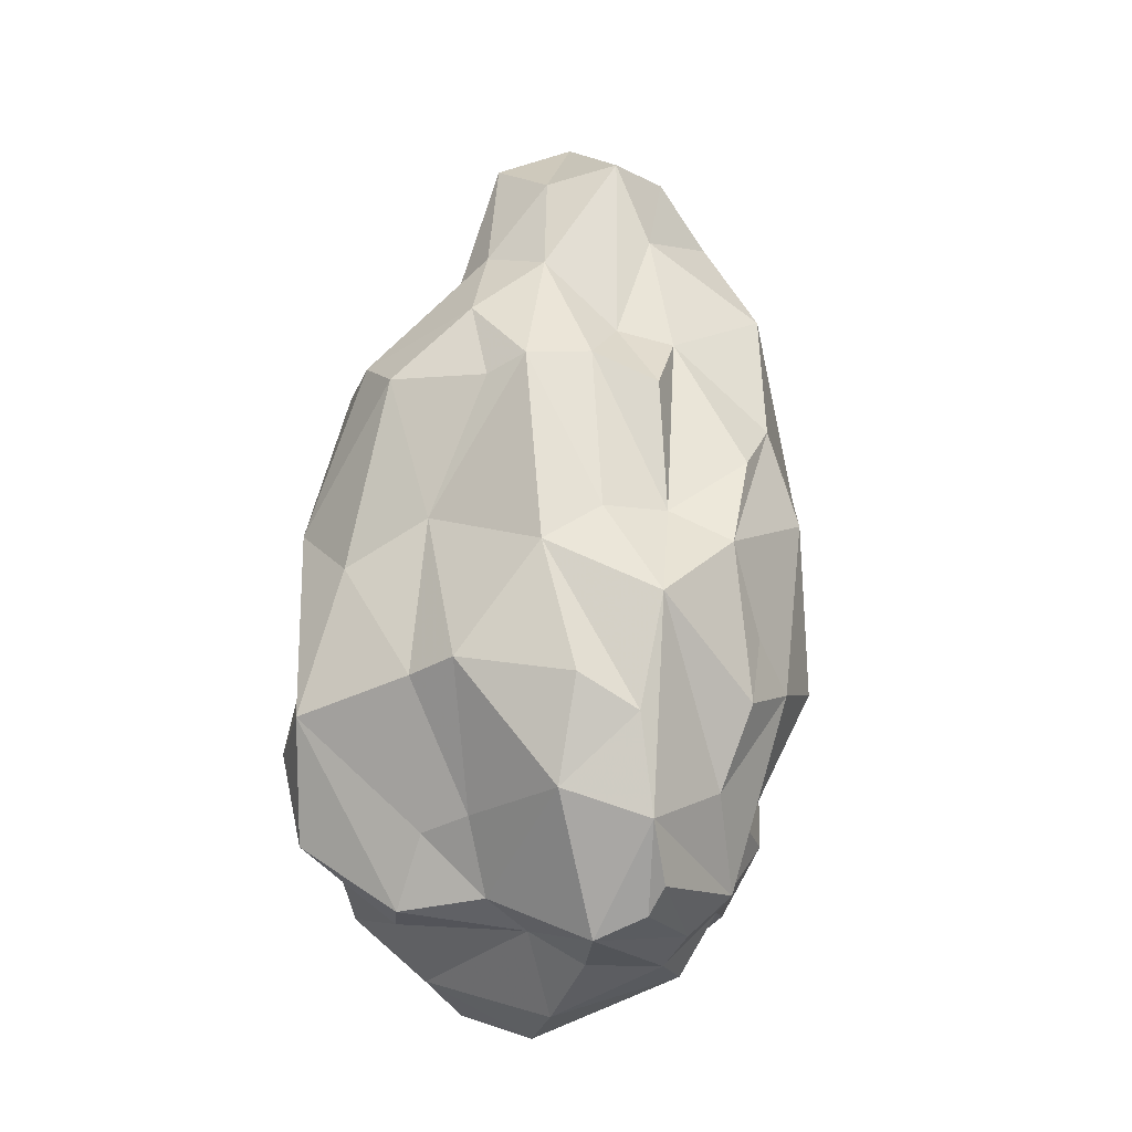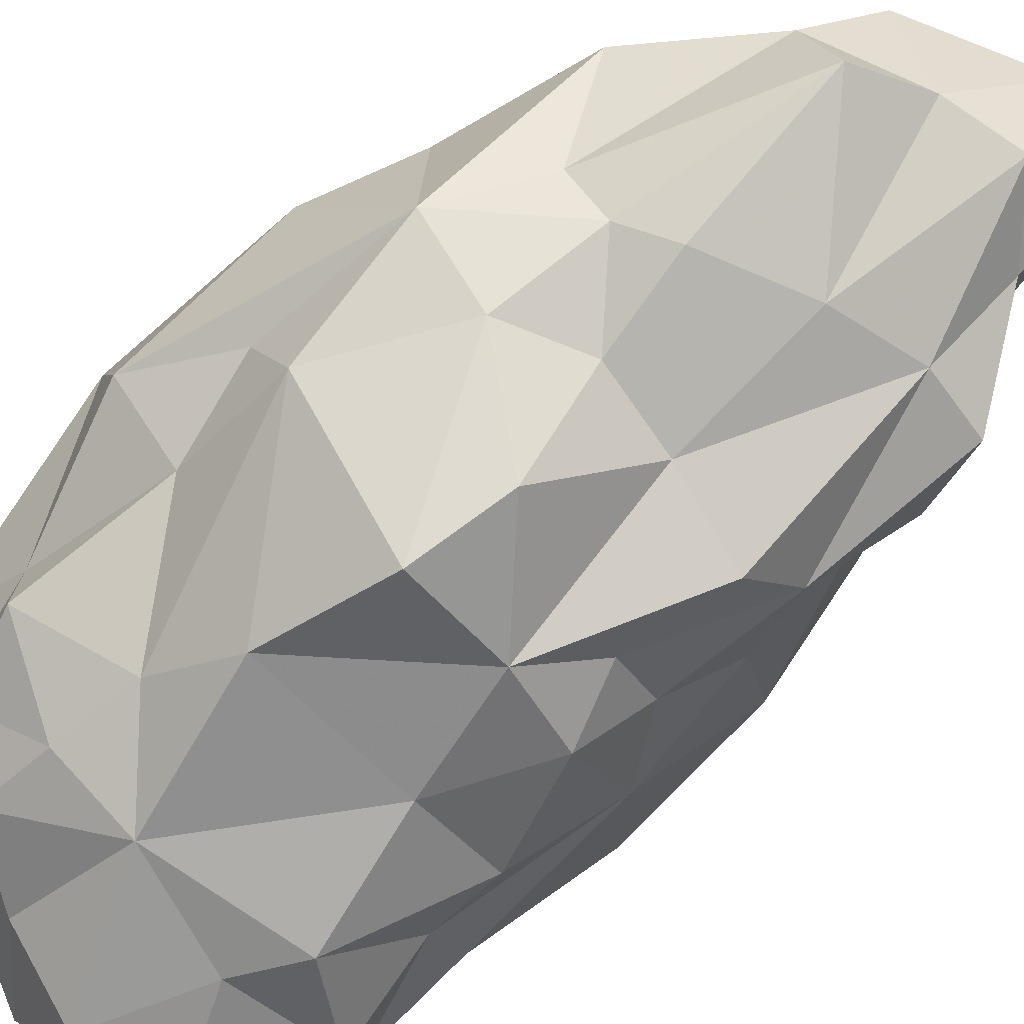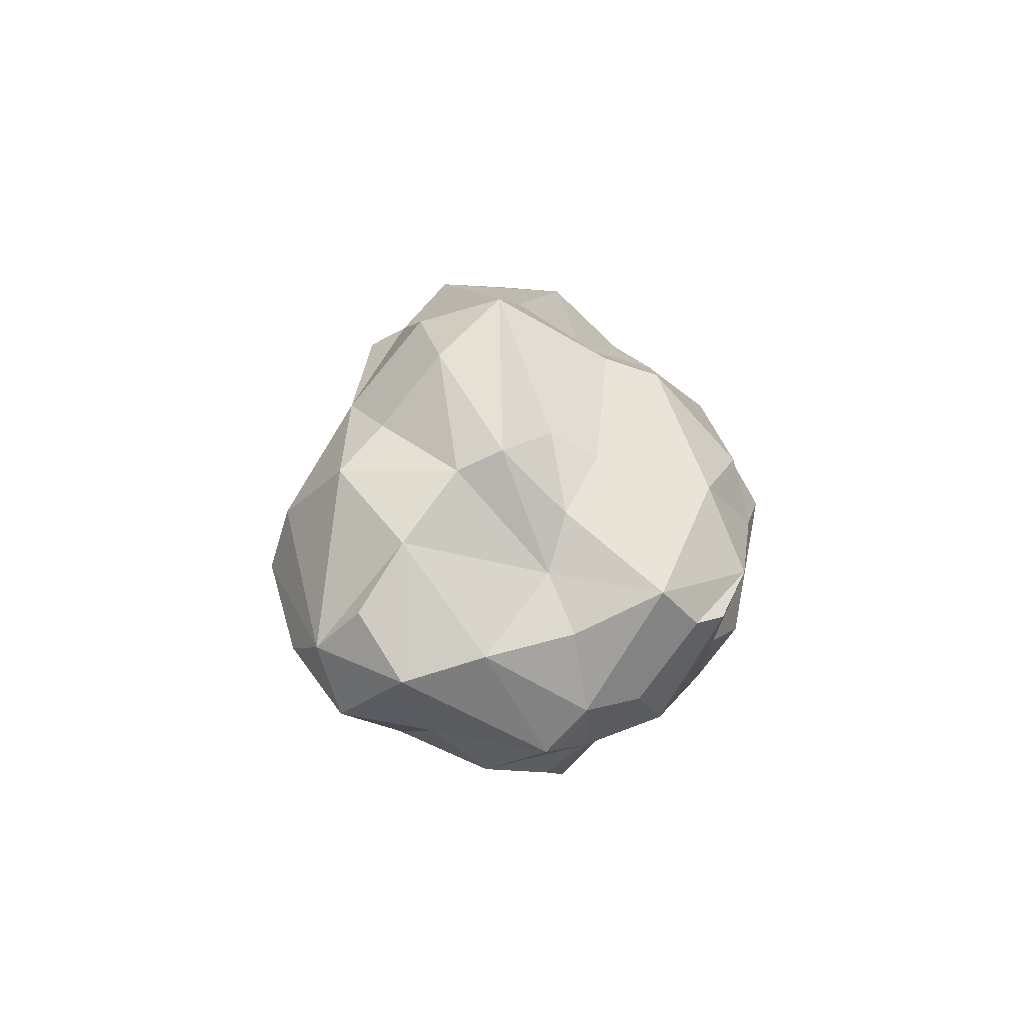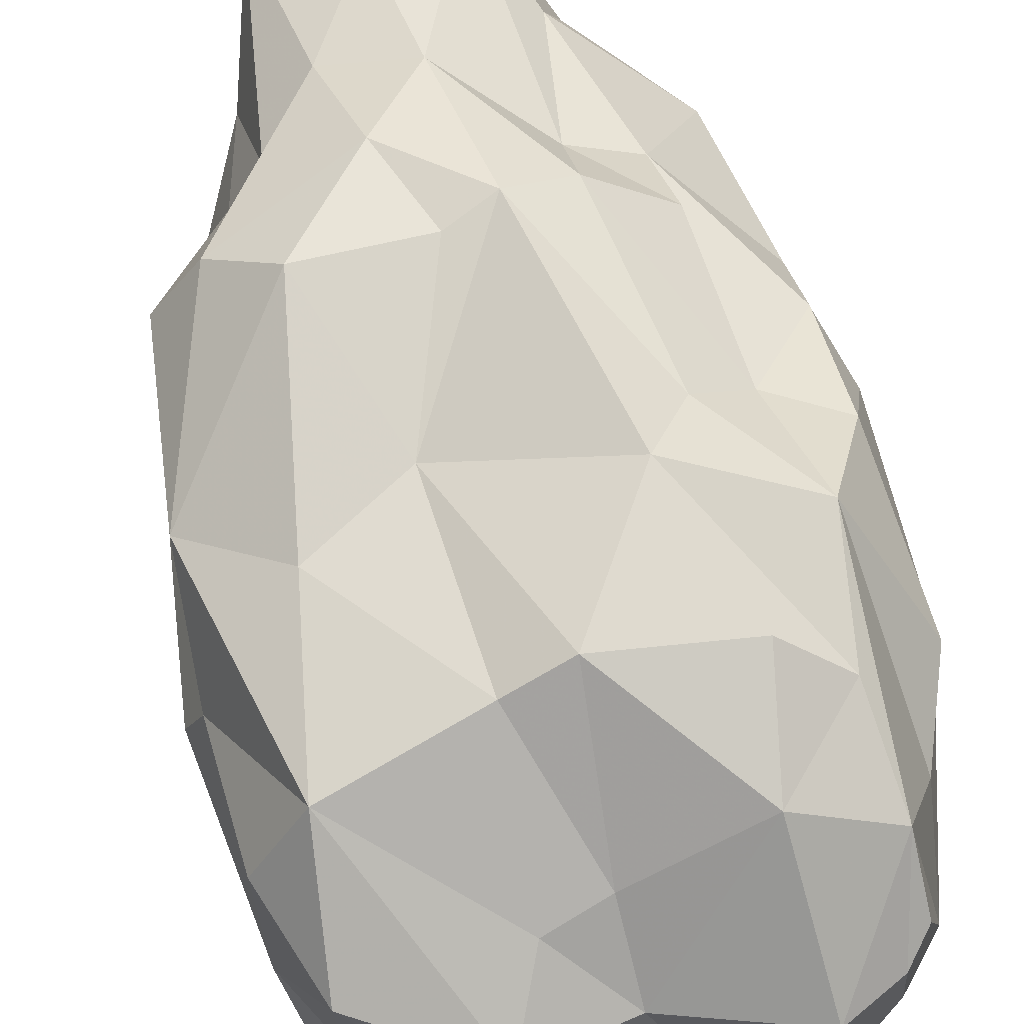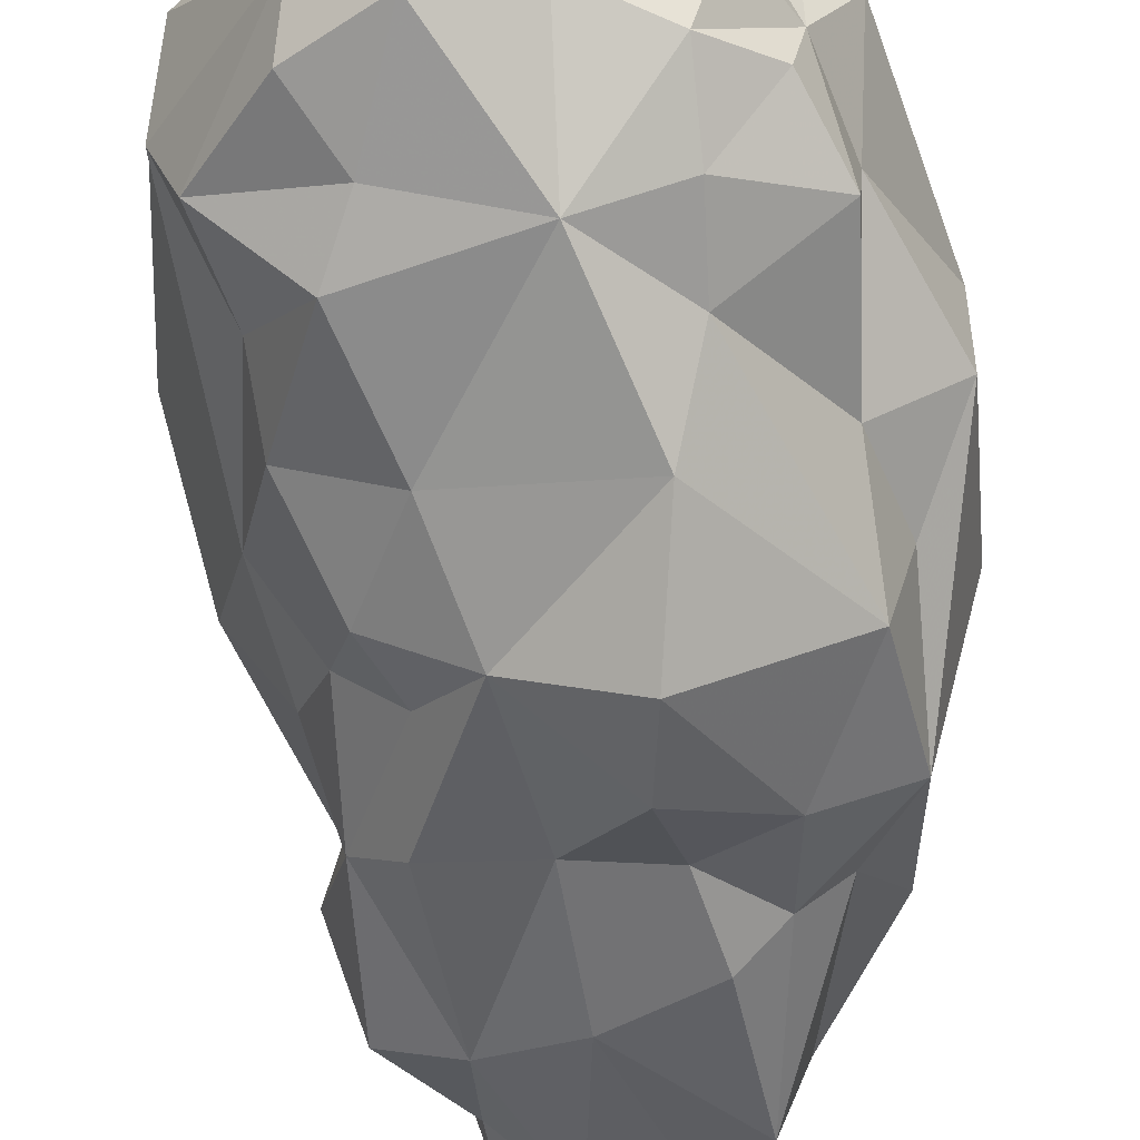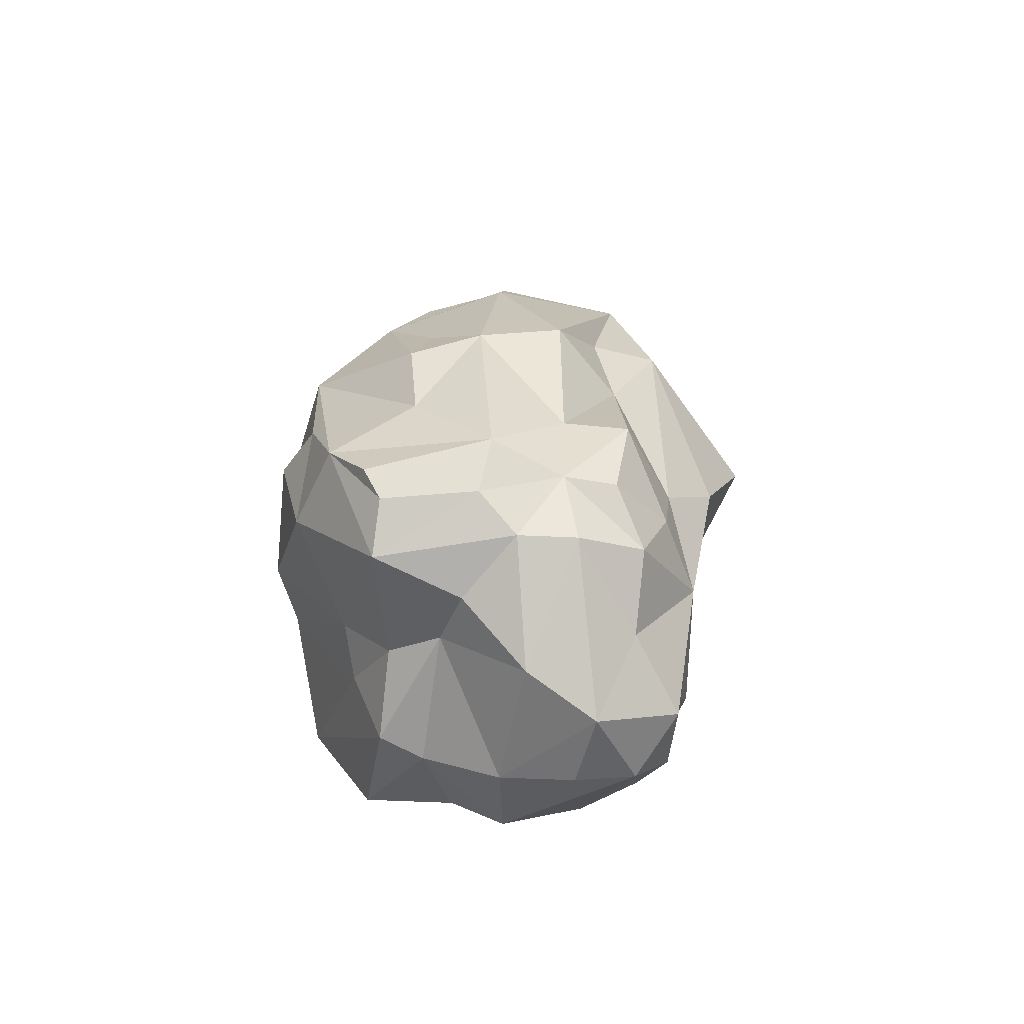
<metadata>
{"format":"obj","ext":"obj","renderer":"f3d","projection":"perspective","resolution":1024,"background":"white","views":[{"elev":-18.9,"azim":21.5,"up":"+Y"},{"elev":-79.0,"azim":126.7,"up":"+Z"},{"elev":-72.5,"azim":-39.6,"up":"+Y"},{"elev":73.8,"azim":-18.2,"up":"+Z"},{"elev":-63.5,"azim":1.1,"up":"+Z"},{"elev":-73.9,"azim":91.0,"up":"+Y"}]}
</metadata>
<code>
v -0.1237 0.1493 0.1836
v 0.1717 0.05742 0.08871
v -0.03653 0.2567 -0.1373
v 0.03259 -0.3593 -0.1679
v -0.1484 -0.3986 0.1192
v -0.05952 -0.3897 0.1079
v 0.05277 -0.4383 0.1169
v 0.1049 -0.4176 0.1091
v 0.1275 -0.394 0.1253
v -0.1718 -0.4478 8.9e-05
v -0.1695 -0.4024 0.07667
v -0.03799 -0.4139 0.05581
v 0.01281 -0.4463 0.03253
v 0.1117 -0.4218 0.01453
v -0.1648 -0.4729 -0.07301
v -0.09467 -0.4977 -0.0935
v -0.04752 -0.4859 -0.02738
v 0.07094 -0.4452 -0.07916
v 0.07369 -0.4431 -0.0213
v 0.1147 -0.3855 -0.06764
v -0.1788 -0.4008 -0.1674
v -0.1703 -0.4533 -0.1327
v -0.02854 -0.4427 -0.1335
v -0.1087 -0.4469 -0.1744
v 0.05354 -0.337 -0.1703
v 0.04714 -0.4106 -0.1436
v 0.1044 -0.3809 -0.1187
v -0.1805 0.1608 0.1549
v -0.02891 0.1165 0.1911
v -0.05359 0.2003 0.1744
v -0.1318 0.1241 0.1979
v 0.07228 0.1358 0.1642
v 0.07656 0.1832 0.1035
v 0.005337 0.2638 0.1249
v 0.01536 0.1305 0.197
v 0.133 0.104 0.1386
v -0.1544 0.2209 0.0361
v -0.2227 0.1518 0.1072
v -0.07874 0.4228 0.05186
v -0.1211 0.3146 0.007548
v -0.1194 0.2391 0.08615
v -0.06678 0.2896 0.106
v 0.09532 0.3909 0.01282
v 0.07258 0.3811 0.09018
v -0.01219 0.4587 0.007832
v -0.004479 0.371 0.09426
v 0.1009 0.2946 0.06875
v 0.2073 0.08439 0.01839
v 0.1315 0.1645 0.08687
v -0.1902 0.2072 -0.0414
v -0.1761 0.18 -0.002906
v -0.02491 0.403 -0.09068
v -0.08972 0.3526 -0.0715
v -0.1583 0.2694 -0.1091
v -0.08112 0.4276 -0.03921
v 0.09937 0.3406 -0.1159
v 0.04175 0.3793 -0.08731
v 0.1269 0.3301 -0.03655
v 0.1496 0.1534 -0.09446
v 0.1925 0.2209 -0.00897
v -0.1653 0.1182 -0.1257
v -0.03674 0.1011 -0.1621
v -0.1241 0.09268 -0.177
v -0.09422 0.269 -0.1255
v 0.04342 0.1034 -0.1673
v 0.06979 0.1898 -0.158
v -0.01629 0.2394 -0.1458
v 0.1116 0.063 -0.1802
v 0.1085 0.1591 -0.1349
v 0.1901 0.06477 -0.134
v -0.2452 -0.3321 0.1397
v -0.09269 -0.1945 0.2198
v -0.05735 -0.3194 0.1568
v -0.1103 -0.3305 0.1485
v 0.0792 -0.2098 0.2248
v 0.05201 -0.311 0.2021
v -0.03825 -0.1873 0.2394
v 0.1275 -0.2429 0.1887
v 0.1303 -0.3385 0.1629
v 0.2173 -0.193 0.01384
v 0.2044 -0.2178 0.08544
v 0.1676 -0.3002 0.07849
v 0.1529 -0.3831 0.00176
v 0.1472 -0.3011 -0.06991
v 0.1421 -0.3089 -0.1337
v 0.05592 -0.2587 -0.1785
v -0.1119 -0.1623 -0.1985
v -0.02516 -0.3237 -0.1991
v -0.2086 -0.2257 -0.121
v -0.159 -0.2788 -0.1962
v -0.1367 -0.3403 -0.1828
v -0.237 -0.318 -0.1417
v -0.2613 -0.3272 -0.08275
v -0.2529 -0.3799 -0.001256
v -0.2705 -0.2355 0.135
v -0.2743 -0.2778 0.03158
v -0.2451 -0.3436 0.05142
v -0.2535 -0.009478 0.1422
v -0.182 -0.06702 0.1864
v -0.2213 -0.2181 0.2012
v -0.09172 -0.02565 0.1867
v 0.08822 -0.03356 0.1787
v 0.0455 -0.0782 0.2287
v 0.1382 -0.03067 0.1328
v 0.1529 -0.131 0.1916
v 0.2025 0.03074 0.07592
v 0.1988 -0.06414 0.116
v 0.2068 -0.1492 0.06622
v 0.2172 -0.1712 -0.06961
v 0.1801 -0.08021 -0.1094
v 0.2312 -0.01268 -0.00547
v 0.1595 -0.05938 -0.1746
v 0.1453 -0.1664 -0.1266
v 0.02037 0.01989 -0.2429
v 0.02537 -0.06523 -0.2689
v 0.0349 -0.1829 -0.2286
v -0.07246 -0.05707 -0.2221
v -0.1517 -0.06456 -0.1802
v -0.1193 -0.005089 -0.1683
v -0.1973 -0.156 -0.1469
v -0.1959 0.05437 -0.05843
v -0.1697 -0.00612 -0.1173
v -0.2222 -0.06348 -0.07284
v -0.2517 0.03774 0.03478
v -0.2678 -0.1173 0.09504
v -0.2826 -0.1138 0.05831
v -0.08912 0.1657 0.1851
v -0.04404 0.1678 0.1809
v -0.02805 0.1744 0.1827
v 0.01201 0.175 0.1729
v 0.06507 0.1351 0.1683
v 0.07336 0.1243 0.1651
v 0.0812 0.1133 0.1599
v 0.1352 0.04688 0.1361
v 0.1354 0.04959 0.1139
v 0.1962 0.02473 0.08149
v 0.2013 -0.001231 0.08944
v 0.2 -0.04254 0.1018
v 0.2044 -0.05527 0.09507
v 0.2071 -0.1477 0.06544
v 0.2184 -0.1794 0.01239
v 0.2173 -0.1919 0.009493
v 0.1994 -0.2206 -0.007548
v 0.1482 -0.3147 -0.05802
v 0.1397 -0.3207 -0.06938
v 0.1328 -0.3349 -0.1113
v 0.1141 -0.3625 -0.1226
v 0.08656 -0.3655 -0.1368
v 0.05114 -0.3646 -0.1603
v 0.02853 -0.3882 -0.1579
v 0.004362 -0.4287 -0.1379
v 0.003171 -0.4435 -0.1162
v -0.03687 -0.4794 -0.08849
v -0.07771 -0.4934 -0.06972
v -0.1231 -0.4627 -0.01068
v -0.1262 -0.4362 0.0191
v -0.1171 -0.407 0.06836
v -0.155 -0.3998 0.1059
v -0.1671 -0.3857 0.1232
v -0.1727 -0.3382 0.1466
v -0.1848 -0.255 0.1839
v -0.1871 -0.2118 0.2062
v -0.197 -0.1246 0.1921
v -0.1931 -0.05812 0.1796
v -0.1471 0.1073 0.1909
v -0.1391 0.1296 0.1914
v -0.1445 0.172 0.1604
v -0.1468 0.1989 0.1404
v -0.1008 0.257 0.09319
v -0.101 0.3224 0.07061
v -0.09724 0.3756 0.0325
v -0.09171 0.3977 -0.02682
v -0.08401 0.4024 -0.05005
v -0.05313 0.3811 -0.08233
v -0.04341 0.3672 -0.09999
v 0.02169 -0.3316 -0.182
v 0.005223 -0.2994 -0.1914
v 0.01502 -0.2295 -0.2188
v 0.00734 -0.179 -0.223
v 0.002108 -0.1444 -0.2266
v -0.03521 -0.06017 -0.2399
v -0.02934 -0.02131 -0.2317
v -0.02823 0.08895 -0.1742
v -0.02885 0.1013 -0.1627
v -0.03235 0.1308 -0.1586
v -0.03872 0.2479 -0.1399
v 0.1686 0.09456 0.08115
v 0.1496 0.1453 0.07049
v 0.1666 0.1969 0.03173
v 0.1715 0.2378 0.00886
v 0.1454 0.2993 -0.02876
v 0.1288 0.3154 -0.04138
v 0.123 0.3316 -0.04757
v 0.06948 0.3607 -0.1011
v 0.003359 0.2868 -0.126
v -0.01812 0.2742 -0.1341
f 187 49 135
f 132 133 32
f 104 136 2
f 50 61 51
f 131 132 32
f 169 168 42
f 167 1 127
f 34 130 131
f 127 128 30
f 36 32 133
f 9 83 79
f 128 129 30
f 95 100 125
f 26 150 4
f 34 30 129
f 102 132 131
f 49 36 134
f 136 137 106
f 23 24 88
f 135 134 104
f 40 172 173
f 51 124 37
f 166 31 127
f 134 133 104
f 102 104 133
f 131 130 35
f 169 170 41
f 173 172 55
f 130 129 35
f 166 165 31
f 29 128 127
f 35 129 128
f 83 20 145
f 57 58 193
f 187 188 49
f 52 174 173
f 188 189 49
f 121 122 123
f 40 41 170
f 47 49 189
f 90 87 88
f 30 42 168
f 77 75 103
f 56 69 66
f 47 190 191
f 120 89 123
f 20 27 147
f 115 68 112
f 194 193 56
f 191 192 58
f 196 195 67
f 192 193 58
f 28 166 1
f 54 50 40
f 194 195 57
f 52 57 195
f 173 174 53
f 52 196 3
f 67 186 3
f 61 54 64
f 56 67 195
f 164 165 98
f 76 77 73
f 16 22 24
f 59 56 193
f 136 106 187
f 191 190 60
f 59 192 191
f 48 60 189
f 190 189 60
f 162 163 100
f 48 188 187
f 175 174 52
f 39 55 172
f 171 170 39
f 74 6 73
f 42 39 170
f 142 141 80
f 167 168 28
f 41 28 168
f 171 172 40
f 112 110 113
f 64 53 174
f 109 84 113
f 64 175 3
f 26 149 148
f 80 82 83
f 148 147 27
f 146 145 20
f 25 86 85
f 83 144 143
f 143 142 80
f 34 42 30
f 80 141 140
f 107 108 140
f 139 138 107
f 138 137 107
f 109 111 141
f 144 145 84
f 43 47 58
f 104 107 137
f 48 106 137
f 48 138 139
f 72 99 163
f 7 19 14
f 139 140 111
f 140 141 111
f 109 142 143
f 160 161 100
f 185 184 62
f 57 52 45
f 143 144 84
f 85 84 145
f 117 119 63
f 146 147 85
f 85 147 148
f 148 149 25
f 61 50 54
f 70 69 59
f 25 149 4
f 99 31 165
f 98 100 163
f 102 103 105
f 164 163 99
f 72 162 161
f 74 161 160
f 160 159 5
f 159 158 5
f 12 5 158
f 157 156 12
f 12 156 155
f 70 68 69
f 155 154 17
f 6 12 7
f 18 17 154
f 153 152 18
f 42 46 39
f 64 63 61
f 18 152 151
f 151 150 26
f 88 176 4
f 88 150 151
f 151 152 23
f 16 23 152
f 153 154 16
f 10 16 154
f 11 10 156
f 94 96 93
f 155 156 10
f 157 158 11
f 71 11 158
f 71 159 160
f 161 162 100
f 98 165 166
f 64 186 185
f 184 183 62
f 117 62 183
f 115 116 180
f 182 181 117
f 181 180 117
f 81 80 108
f 87 117 180
f 87 179 178
f 63 62 117
f 178 177 88
f 177 176 88
f 86 25 176
f 86 177 178
f 178 179 116
f 75 78 103
f 179 180 116
f 115 181 182
f 19 7 13
f 182 183 114
f 65 114 183
f 65 184 185
f 185 186 67
f 86 116 112
f 10 11 94
f 78 79 105
f 94 11 97
f 10 94 22
f 13 7 12
f 19 13 17
f 83 9 14
f 14 9 8
f 37 38 41
f 83 14 20
f 107 105 81
f 8 9 79
f 14 8 7
f 22 94 93
f 51 61 121
f 119 122 61
f 10 22 15
f 18 19 17
f 15 22 16
f 10 15 16
f 104 105 107
f 19 18 20
f 29 31 101
f 68 70 112
f 42 34 46
f 34 32 33
f 33 32 36
f 34 33 44
f 124 51 121
f 37 124 38
f 53 54 40
f 51 37 50
f 38 124 98
f 41 38 28
f 37 41 40
f 39 46 45
f 45 46 44
f 44 46 34
f 45 44 43
f 43 44 47
f 45 43 57
f 110 109 113
f 26 27 20
f 60 48 70
f 65 66 69
f 53 64 54
f 52 55 45
f 58 57 43
f 59 60 70
f 101 72 77
f 116 115 112
f 56 59 69
f 63 64 62
f 66 65 67
f 101 31 99
f 66 67 56
f 69 68 65
f 76 75 77
f 75 76 78
f 79 78 76
f 105 79 82
f 78 105 103
f 80 81 82
f 82 81 105
f 83 82 79
f 113 84 85
f 113 85 86
f 87 90 120
f 90 88 91
f 91 88 24
f 90 91 92
f 92 91 21
f 90 92 89
f 89 92 93
f 126 124 123
f 93 92 22
f 89 93 123
f 96 94 97
f 93 96 123
f 96 71 95
f 68 114 65
f 71 96 97
f 95 71 100
f 96 95 125
f 71 97 11
f 5 12 6
f 100 98 125
f 72 101 99
f 77 72 73
f 125 126 96
f 28 38 98
f 101 77 103
f 103 102 35
f 103 35 101
f 104 102 105
f 48 111 70
f 108 107 81
f 109 110 70
f 70 110 112
f 109 70 111
f 112 113 86
f 20 18 26
f 115 114 68
f 117 118 119
f 118 117 87
f 119 118 122
f 118 87 120
f 122 118 123
f 122 121 61
f 121 123 124
f 98 124 125
f 125 124 126
f 5 6 74
f 13 12 17
f 7 8 79
f 14 19 20
f 24 22 21
f 21 22 92
f 24 21 91
f 16 24 23
f 37 40 50
f 35 29 101
f 44 33 47
f 47 33 49
f 39 45 55
f 33 36 49
f 61 63 119
f 73 6 76
f 74 73 72
f 6 7 76
f 76 7 79
f 120 90 89
f 118 120 123
f 96 126 123
f 135 2 187
f 2 135 104
f 127 30 167
f 131 32 34
f 133 134 36
f 4 149 26
f 129 130 34
f 131 35 102
f 134 135 49
f 173 53 40
f 127 1 166
f 133 132 102
f 127 31 29
f 128 29 35
f 145 144 83
f 193 194 57
f 173 55 52
f 170 171 40
f 189 190 47
f 168 167 30
f 191 58 47
f 147 146 20
f 1 167 28
f 195 196 52
f 3 175 52
f 3 196 67
f 195 194 56
f 193 192 59
f 187 2 136
f 191 60 59
f 189 188 48
f 187 106 48
f 172 171 39
f 170 169 42
f 168 169 41
f 174 175 64
f 3 186 64
f 148 27 26
f 143 80 83
f 140 108 80
f 140 139 107
f 141 142 109
f 137 136 104
f 137 138 48
f 139 111 48
f 163 162 72
f 143 84 109
f 145 146 85
f 148 25 85
f 4 176 25
f 165 164 99
f 163 164 98
f 161 74 72
f 160 5 74
f 158 157 12
f 155 17 12
f 154 153 18
f 151 26 18
f 4 150 88
f 151 23 88
f 152 153 16
f 154 155 10
f 156 157 11
f 158 159 71
f 160 100 71
f 166 28 98
f 185 62 64
f 183 182 117
f 180 181 115
f 180 179 87
f 178 88 87
f 176 177 86
f 178 116 86
f 182 114 115
f 183 184 65
f 185 67 65

</code>
